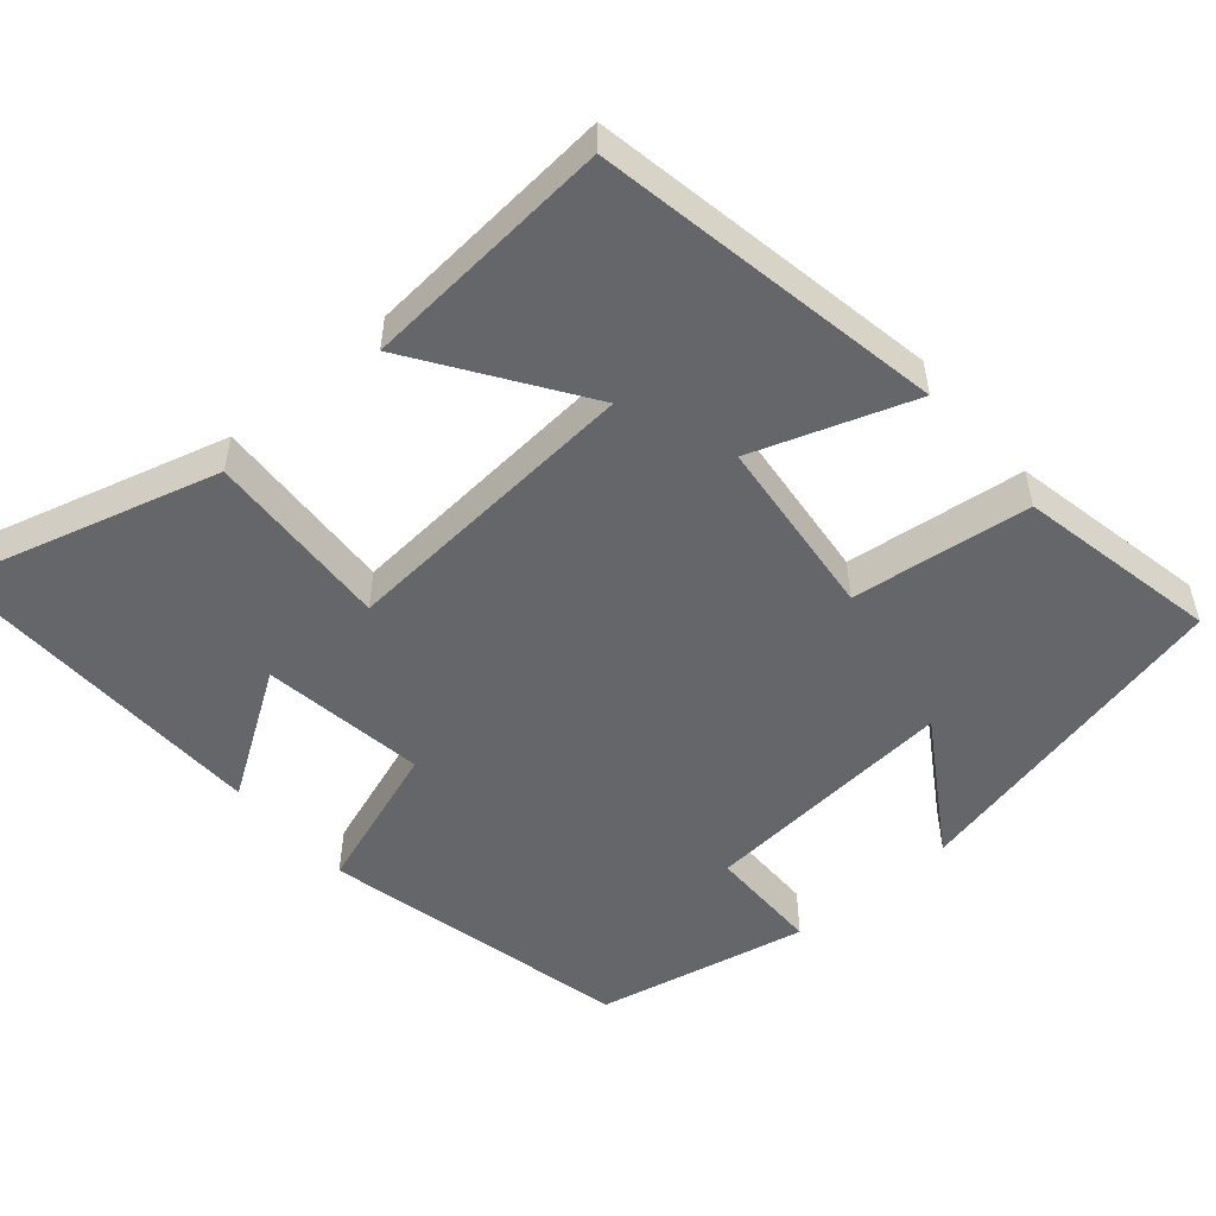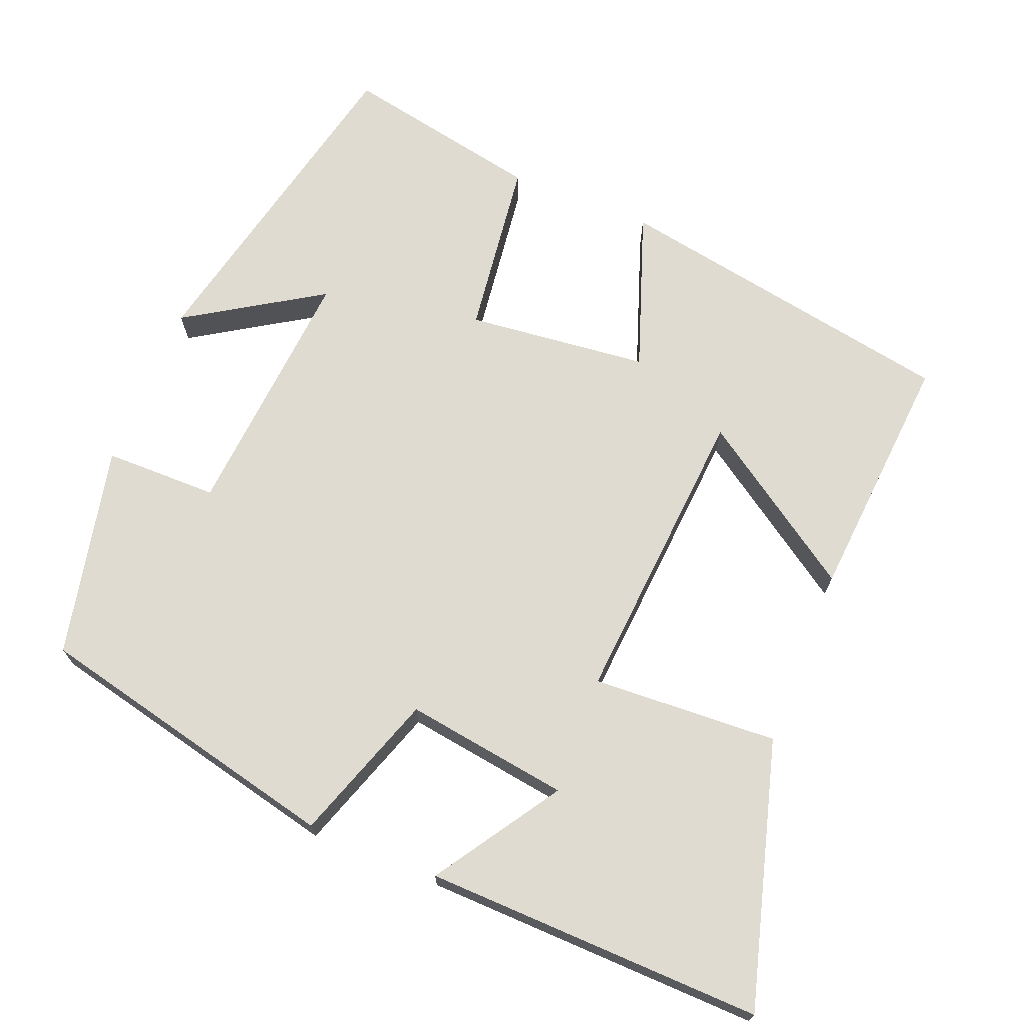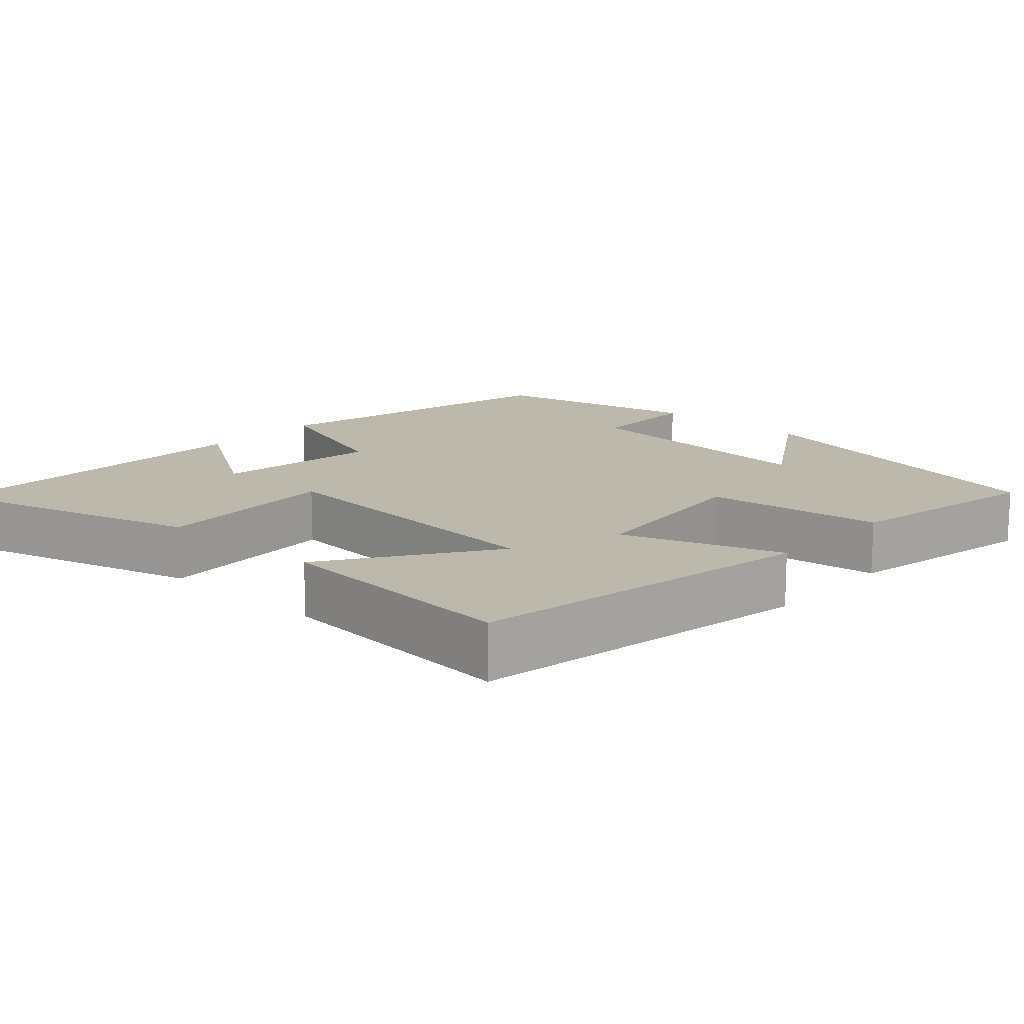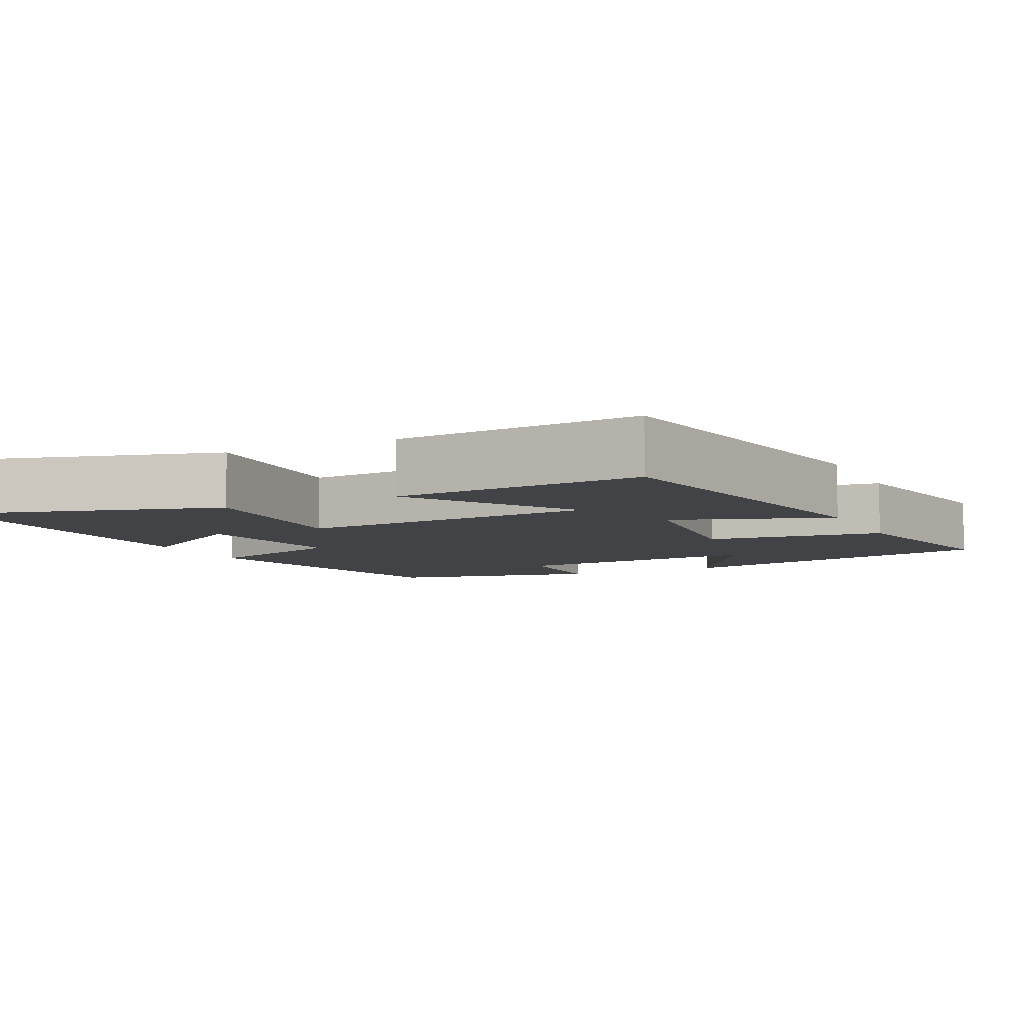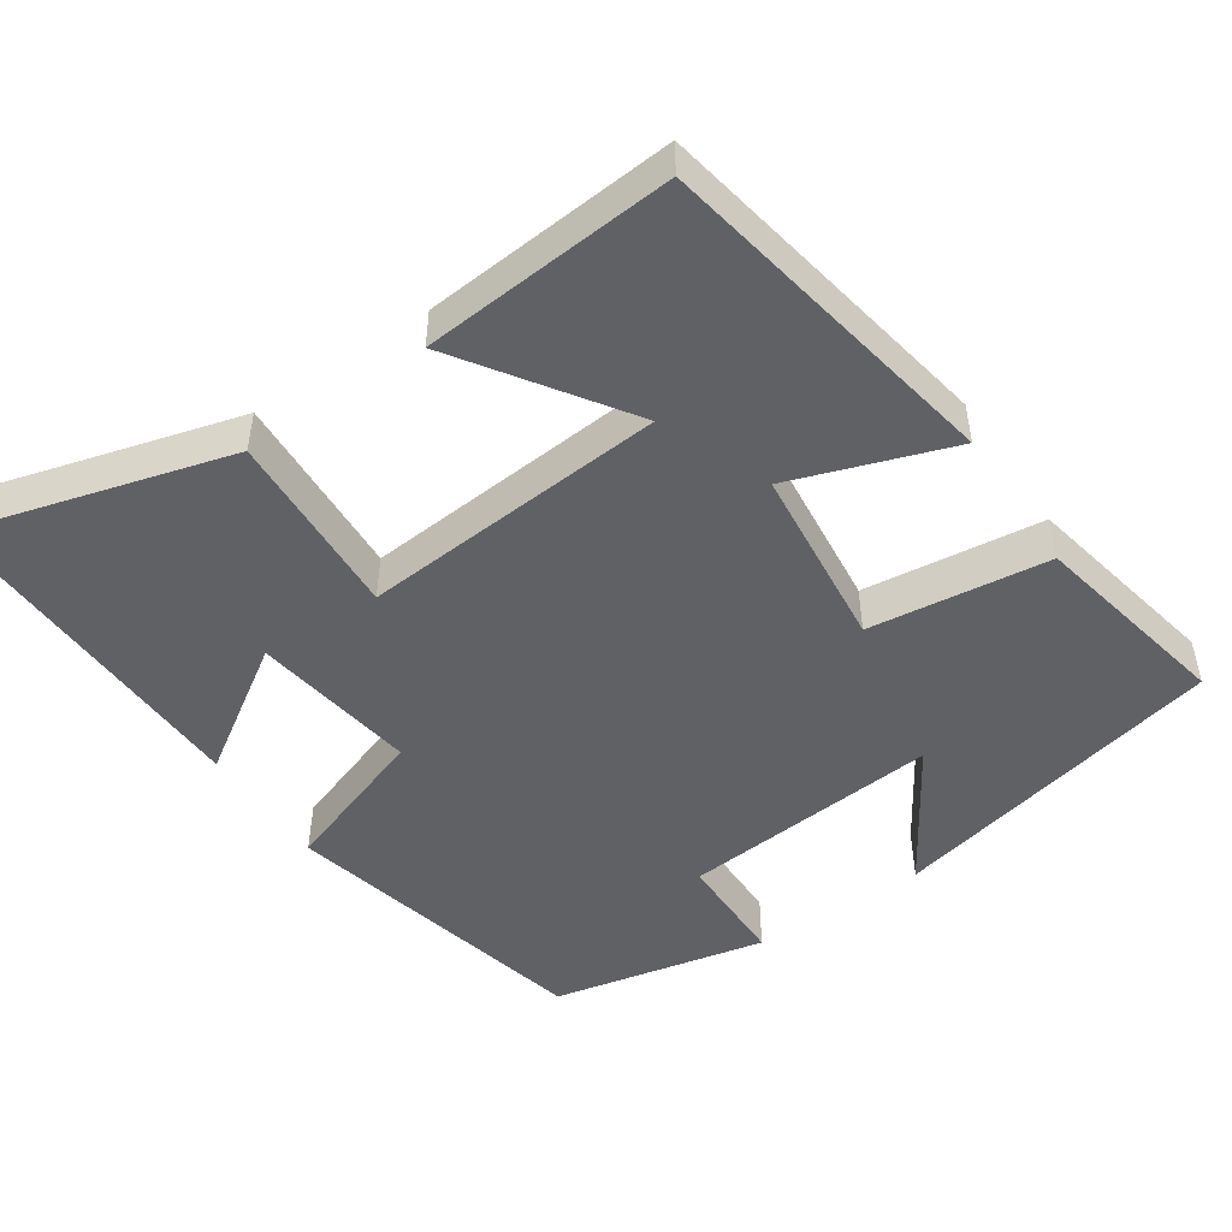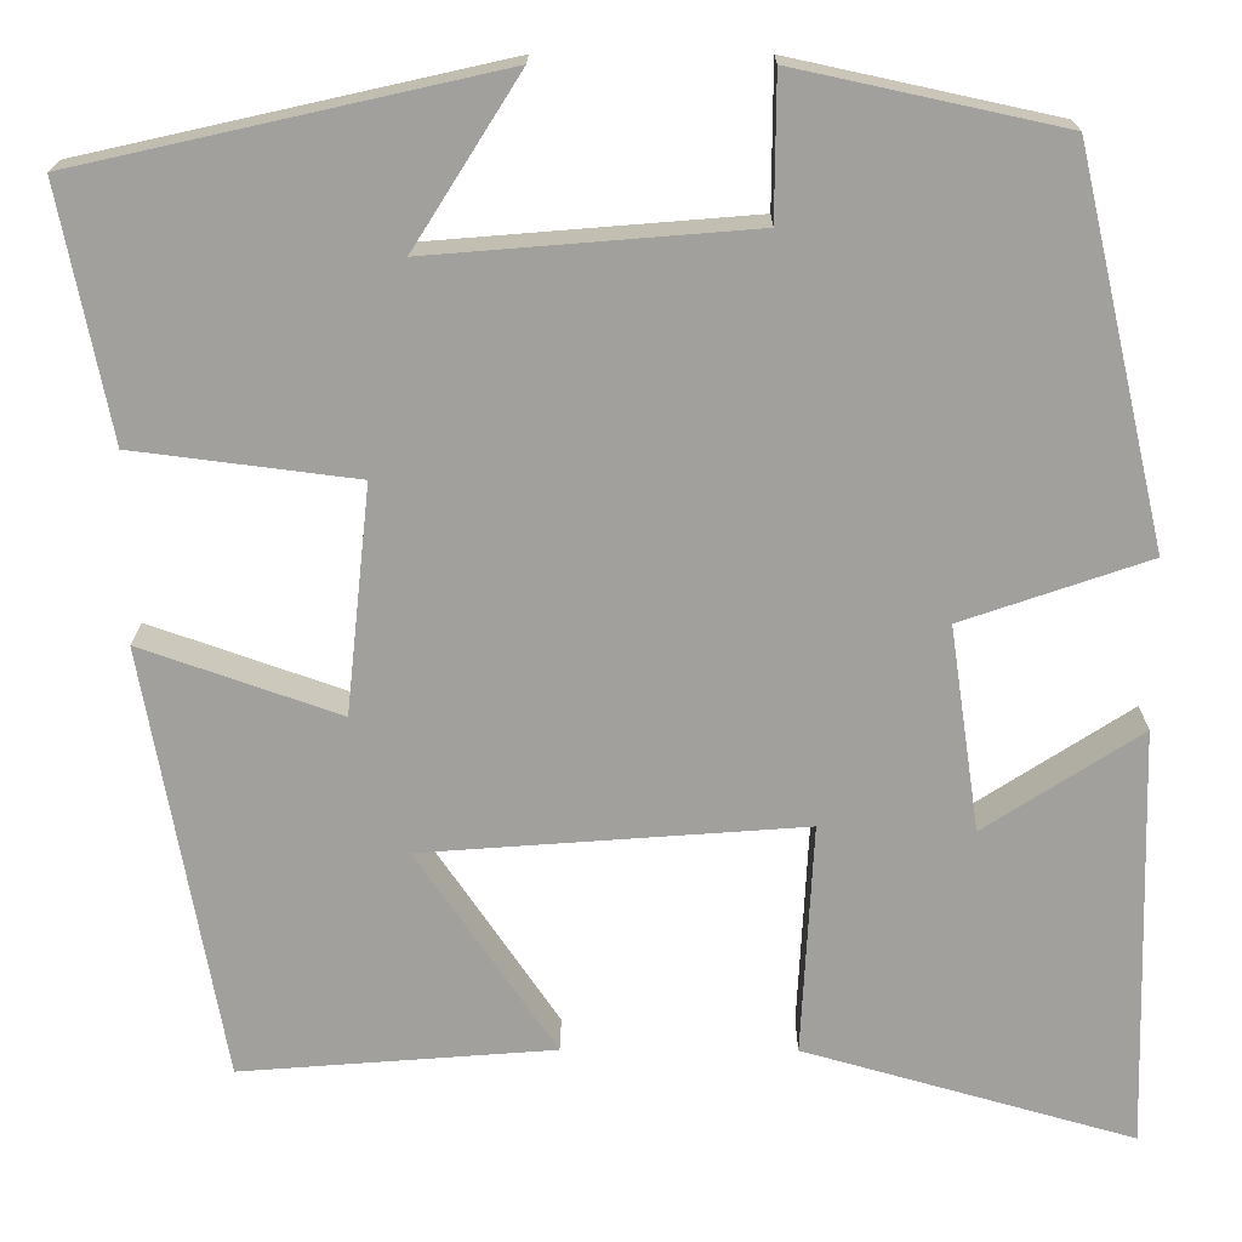
<metadata>
{"format":"obj","ext":"obj","renderer":"f3d","projection":"perspective","resolution":1024,"background":"white","views":[{"elev":-51.9,"azim":-139.2,"up":"+Y"},{"elev":70.2,"azim":111.9,"up":"+Y"},{"elev":14.8,"azim":-137.7,"up":"+Y"},{"elev":-7.1,"azim":-154.2,"up":"+Y"},{"elev":-48.8,"azim":-145.8,"up":"+Y"},{"elev":18.4,"azim":0.4,"up":"+Z"}]}
</metadata>
<code>
v 0.405 0.07 0.439
v 0.5 0.07 0.028
v 0.302 0.07 -0.04
v 0.334 0.07 -0.258
v 0.5 0.07 -0.15
v 0.512 0.07 -0.599
v 0.161 0.07 -0.5
v 0.174 0.07 -0.253
v -0.23 0.07 -0.283
v -0.083 0.07 -0.5
v -0.417 0.07 -0.526
v -0.5 0.07 -0.064
v -0.289 0.07 -0.138
v -0.263 0.07 0.104
v -0.5 0.07 0.134
v -0.553 0.07 0.4
v -0.107 0.07 0.5
v -0.22 0.07 0.321
v 0.122 0.07 0.349
v 0.123 0.07 0.5
v 0.405 0 0.439
v 0.5 0 0.028
v 0.302 0 -0.04
v 0.334 0 -0.258
v 0.5 0 -0.15
v 0.512 0 -0.599
v 0.161 0 -0.5
v 0.174 0 -0.253
v -0.23 0 -0.283
v -0.083 0 -0.5
v -0.417 0 -0.526
v -0.5 0 -0.064
v -0.289 0 -0.138
v -0.263 0 0.104
v -0.5 0 0.134
v -0.553 0 0.4
v -0.107 0 0.5
v -0.22 0 0.321
v 0.122 0 0.349
v 0.123 0 0.5
f 19 20 1 2
f 18 19 2 3
f 15 16 17 18
f 14 15 18
f 13 14 18 3
f 11 12 13
f 9 10 11
f 9 11 13
f 8 9 13 3
f 4 5 6 7
f 3 4 7 8
f 22 21 40 39
f 23 22 39 38
f 38 37 36 35
f 38 35 34
f 23 38 34 33
f 33 32 31
f 31 30 29
f 33 31 29
f 23 33 29 28
f 27 26 25 24
f 28 27 24 23
f 1 21 22 2
f 2 22 23 3
f 3 23 24 4
f 4 24 25 5
f 5 25 26 6
f 6 26 27 7
f 7 27 28 8
f 8 28 29 9
f 9 29 30 10
f 10 30 31 11
f 11 31 32 12
f 12 32 33 13
f 13 33 34 14
f 14 34 35 15
f 15 35 36 16
f 16 36 37 17
f 17 37 38 18
f 18 38 39 19
f 19 39 40 20
f 20 40 21 1

</code>
